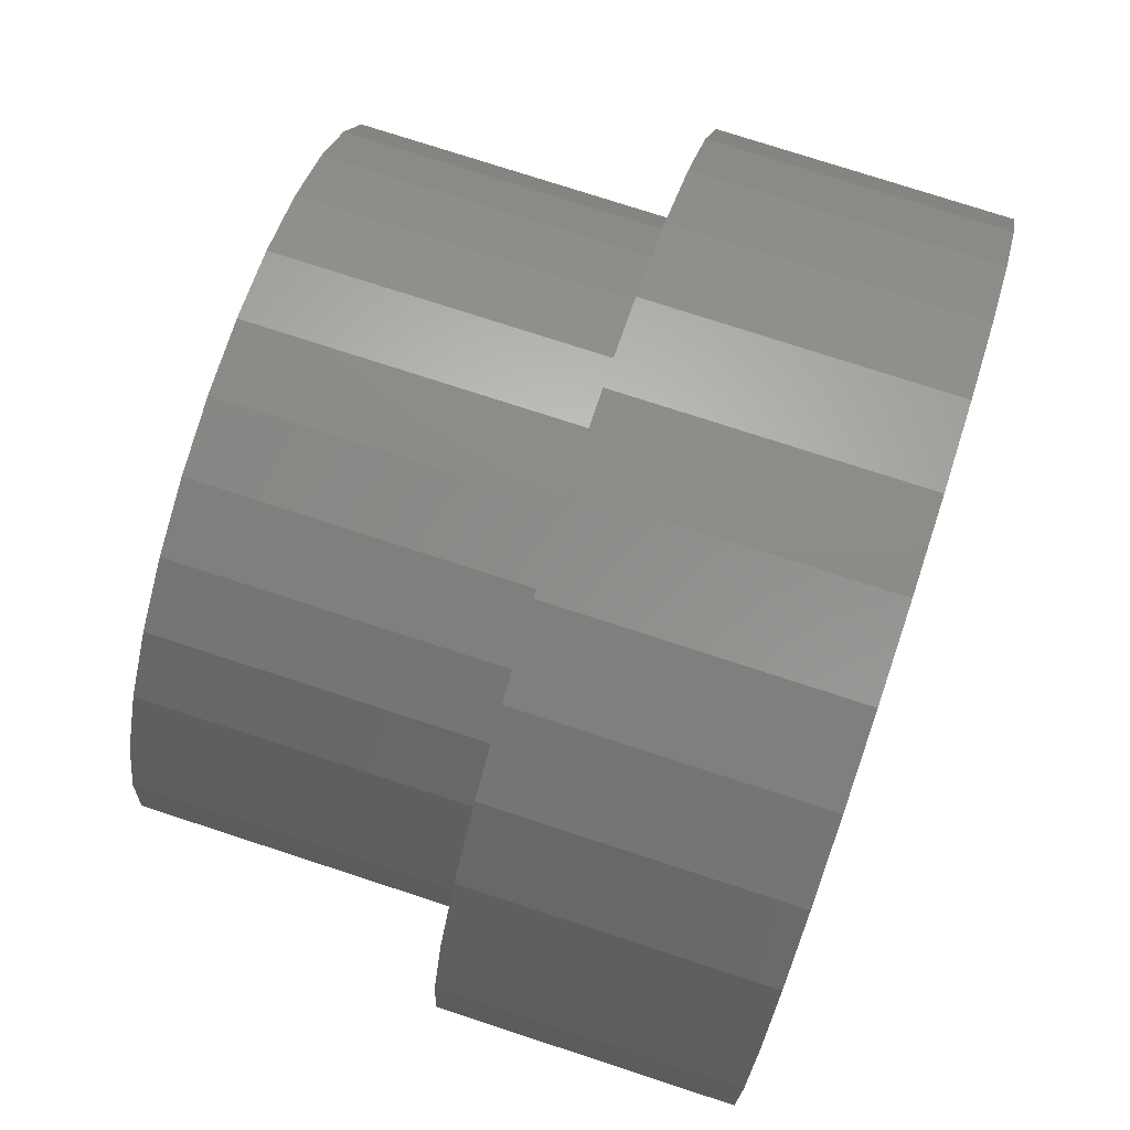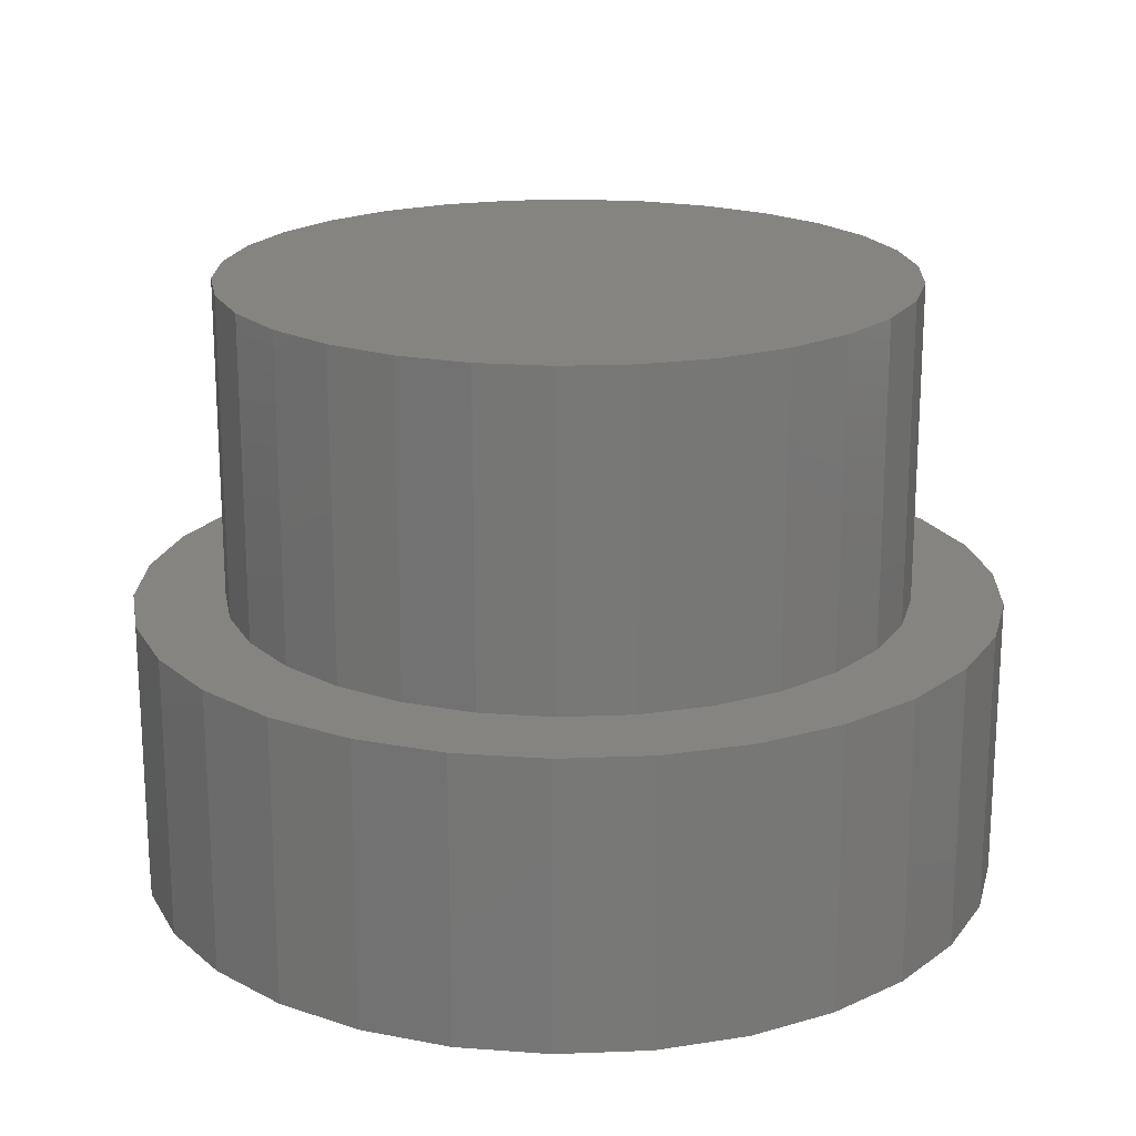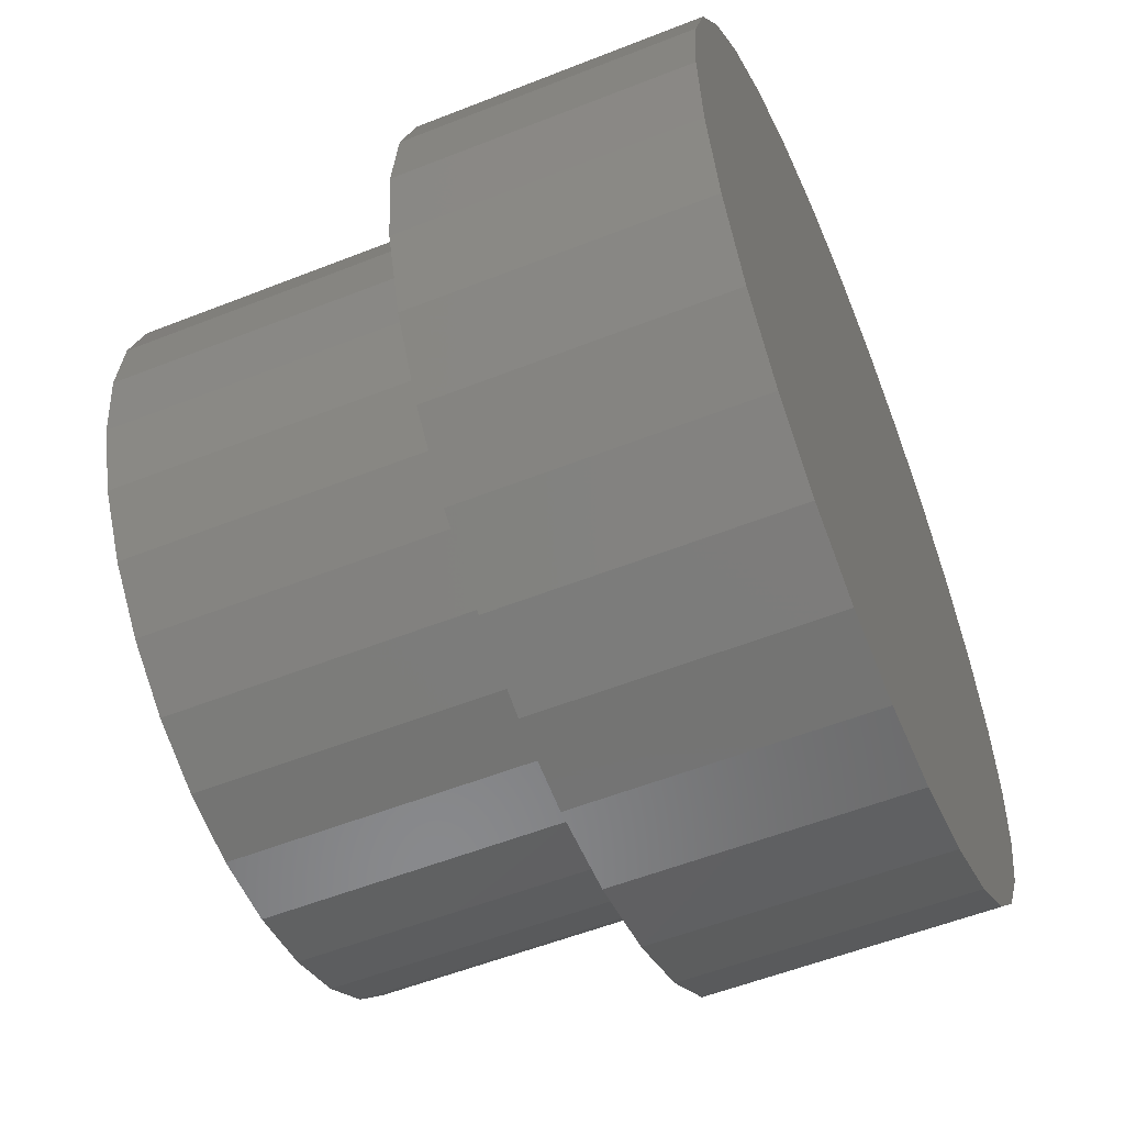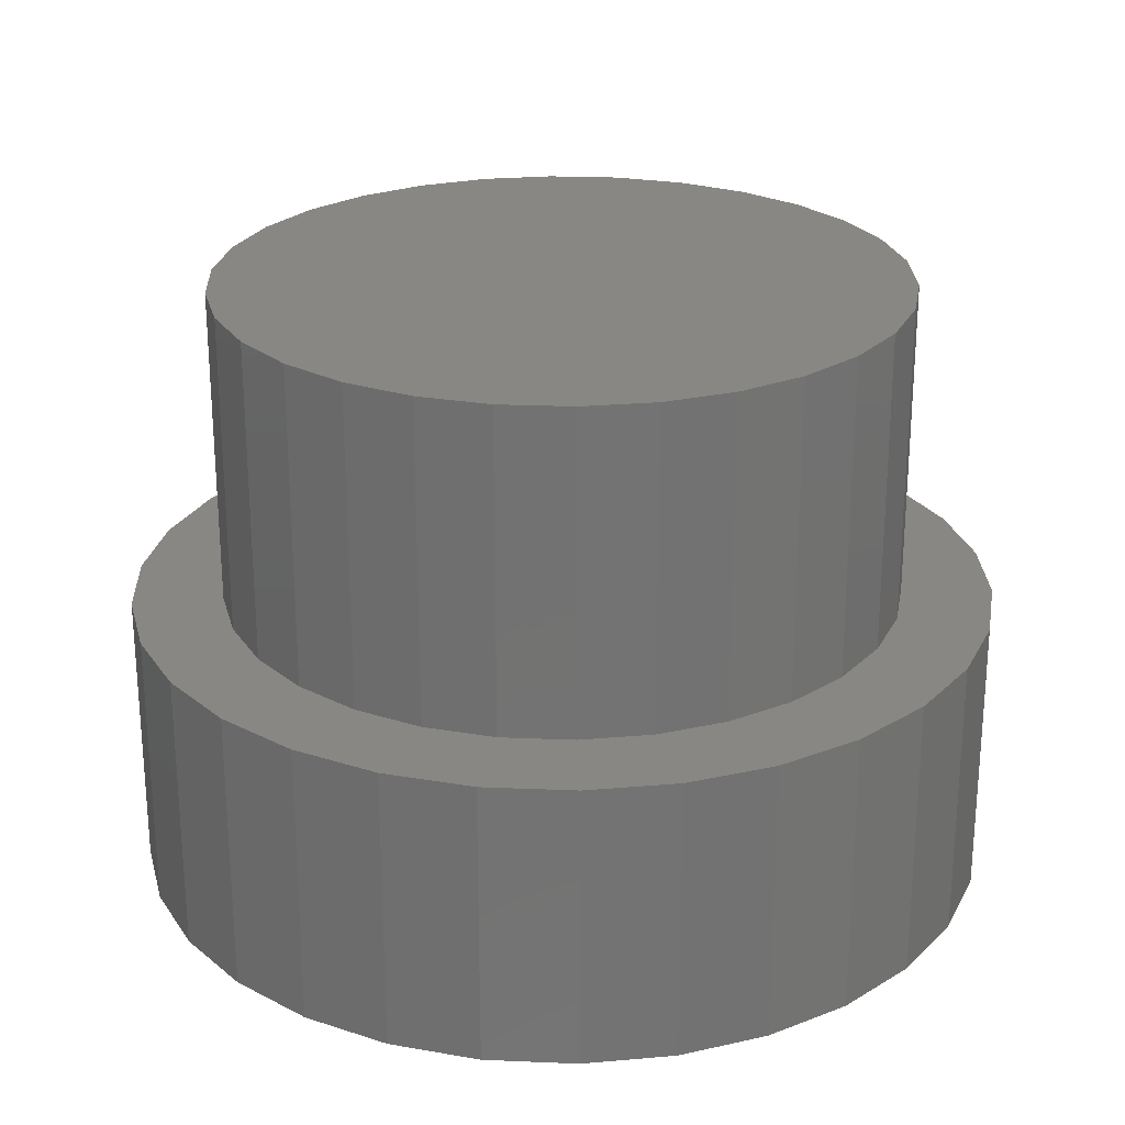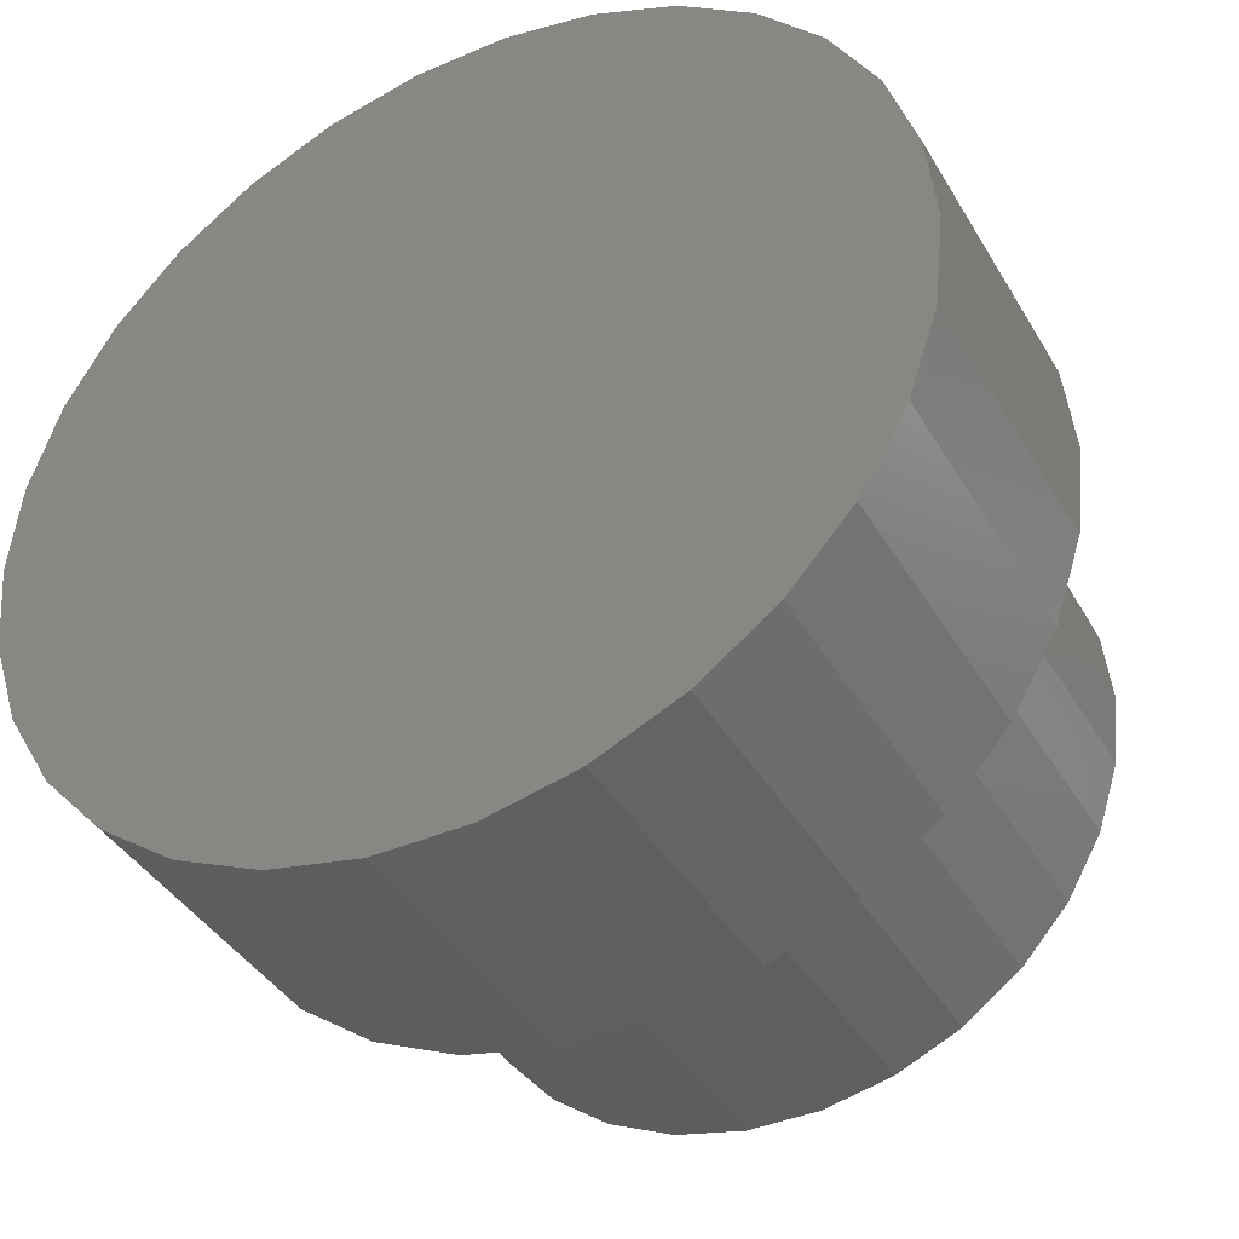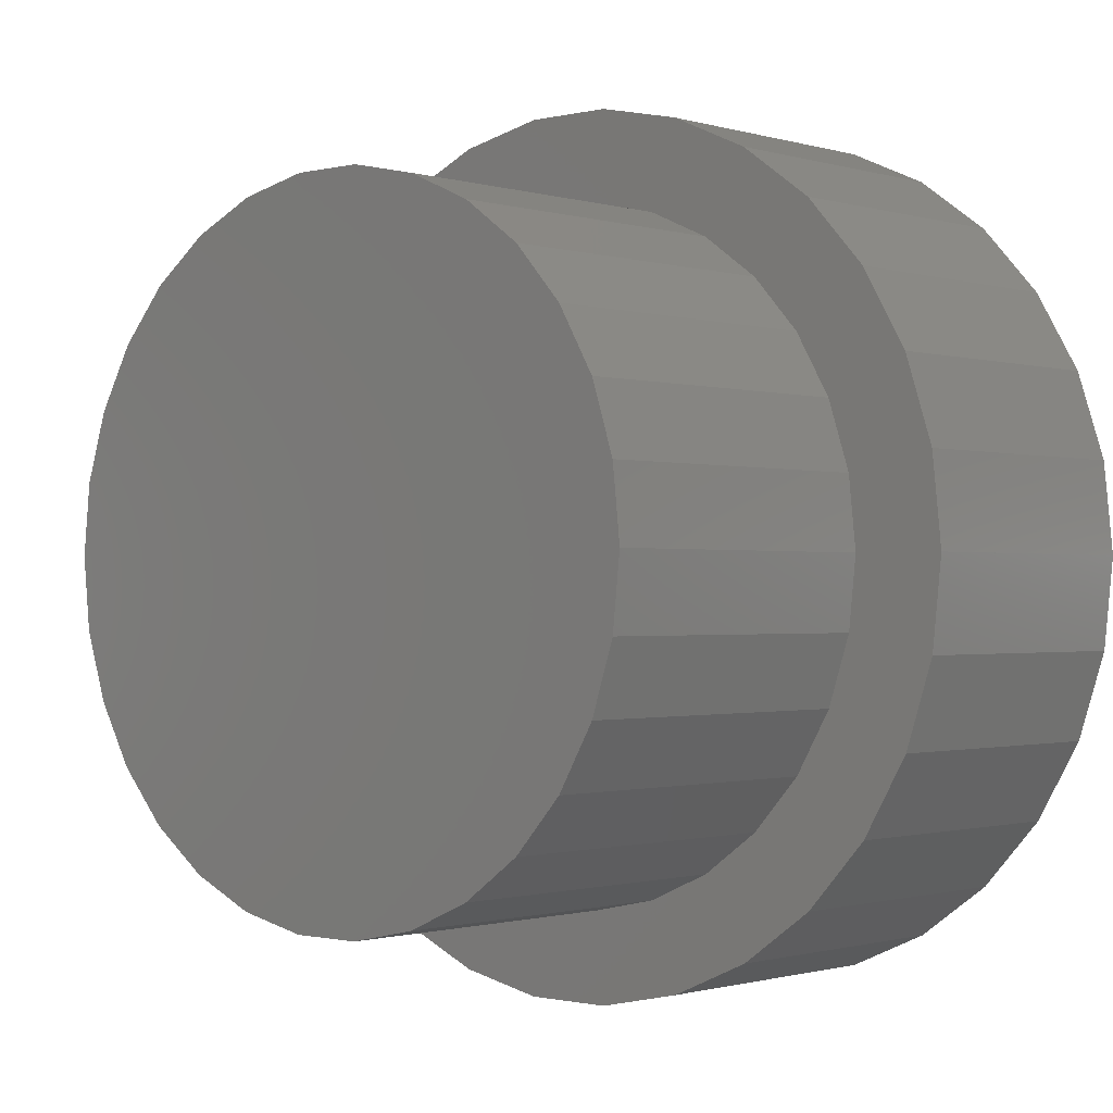
<metadata>
{"format":"stl","ext":"stl","renderer":"f3d","projection":"perspective","resolution":1024,"background":"white","views":[{"elev":75.7,"azim":108.1,"up":"+Y"},{"elev":19.7,"azim":91.8,"up":"+Z"},{"elev":-55.5,"azim":112.6,"up":"+Y"},{"elev":24.8,"azim":171.9,"up":"+Z"},{"elev":-40.1,"azim":-152.1,"up":"+Y"},{"elev":-0.9,"azim":42.1,"up":"+Y"}]}
</metadata>
<code>
# stl→obj: 120 verts, 236 faces
v 1.5 15.75 10.02
v 1.609 16.79 10.02
v 1.609 14.71 10.02
v 1.932 17.78 10.02
v 2.455 18.69 10.02
v 3.154 19.47 10.02
v 4 20.08 10.02
v 4.955 20.51 10.02
v 5.977 20.72 10.02
v 7.023 20.72 10.02
v 8.045 20.51 10.02
v 9 20.08 10.02
v 9.846 19.47 10.02
v 10.55 18.69 10.02
v 11.07 17.78 10.02
v 11.39 16.79 10.02
v 11.5 15.75 10.02
v 11.39 14.71 10.02
v 11.07 13.72 10.02
v 10.55 12.81 10.02
v 9.846 12.03 10.02
v 9 11.42 10.02
v 8.045 10.99 10.02
v 7.023 10.78 10.02
v 5.977 10.78 10.02
v 4.955 10.99 10.02
v 4 11.42 10.02
v 3.154 12.03 10.02
v 2.455 12.81 10.02
v 1.932 13.72 10.02
v 1.5 15.75 13.32
v 1.609 16.79 13.32
v 1.609 14.71 13.32
v 1.932 13.72 13.32
v 2.455 12.81 13.32
v 3.154 12.03 13.32
v 4 11.42 13.32
v 4.955 10.99 13.32
v 5.977 10.78 13.32
v 7.023 10.78 13.32
v 8.045 10.99 13.32
v 9 11.42 13.32
v 9.846 12.03 13.32
v 10.55 12.81 13.32
v 11.07 13.72 13.32
v 11.39 14.71 13.32
v 11.5 15.75 13.32
v 11.39 16.79 13.32
v 11.07 17.78 13.32
v 10.55 18.69 13.32
v 9.846 19.47 13.32
v 9 20.08 13.32
v 8.045 20.51 13.32
v 7.023 20.72 13.32
v 5.977 20.72 13.32
v 4.955 20.51 13.32
v 4 20.08 13.32
v 3.154 19.47 13.32
v 2.455 18.69 13.32
v 1.932 17.78 13.32
v 2.892 14.14 13.32
v 9.143 12.81 13.32
v 8.475 12.33 13.32
v 9.696 13.43 13.32
v 2.636 16.57 13.32
v 2.892 17.36 13.32
v 7.721 11.99 13.32
v 6.913 11.82 13.32
v 10.11 17.36 13.32
v 10.36 16.57 13.32
v 8.475 19.17 13.32
v 9.143 18.69 13.32
v 6.913 19.68 13.32
v 7.721 19.51 13.32
v 5.279 11.99 13.32
v 4.525 12.33 13.32
v 10.11 14.14 13.32
v 9.696 18.07 13.32
v 6.087 19.68 13.32
v 3.857 18.69 13.32
v 3.304 18.07 13.32
v 5.279 19.51 13.32
v 4.525 19.17 13.32
v 10.45 15.75 13.32
v 10.36 14.93 13.32
v 6.087 11.82 13.32
v 3.857 12.81 13.32
v 3.304 13.43 13.32
v 2.636 14.93 13.32
v 2.55 15.75 13.32
v 2.55 15.75 17.02
v 2.636 14.93 17.02
v 2.892 14.14 17.02
v 3.304 13.43 17.02
v 3.857 12.81 17.02
v 4.525 12.33 17.02
v 5.279 11.99 17.02
v 6.087 11.82 17.02
v 6.913 11.82 17.02
v 7.721 11.99 17.02
v 8.475 12.33 17.02
v 9.143 12.81 17.02
v 9.696 13.43 17.02
v 10.11 14.14 17.02
v 10.36 14.93 17.02
v 10.45 15.75 17.02
v 10.36 16.57 17.02
v 10.11 17.36 17.02
v 9.696 18.07 17.02
v 9.143 18.69 17.02
v 8.475 19.17 17.02
v 7.721 19.51 17.02
v 6.913 19.68 17.02
v 6.087 19.68 17.02
v 5.279 19.51 17.02
v 4.525 19.17 17.02
v 3.857 18.69 17.02
v 3.304 18.07 17.02
v 2.892 17.36 17.02
v 2.636 16.57 17.02
f 1 2 3
f 3 2 4
f 3 4 5
f 3 5 6
f 3 6 7
f 3 7 8
f 3 8 9
f 3 9 10
f 3 10 11
f 3 11 12
f 3 12 13
f 3 13 14
f 3 14 15
f 3 15 16
f 3 16 17
f 3 17 18
f 3 18 19
f 3 19 20
f 3 20 21
f 3 21 22
f 3 22 23
f 3 23 24
f 3 24 25
f 3 25 26
f 3 26 27
f 3 27 28
f 3 28 29
f 3 29 30
f 1 31 2
f 2 31 32
f 1 3 31
f 31 3 33
f 3 30 33
f 33 30 34
f 30 29 34
f 34 29 35
f 29 28 35
f 35 28 36
f 36 28 27
f 37 36 27
f 37 27 26
f 38 37 26
f 38 26 25
f 39 38 25
f 39 25 24
f 40 39 24
f 40 24 23
f 41 40 23
f 41 23 22
f 42 41 22
f 42 22 21
f 43 42 21
f 43 21 20
f 44 43 20
f 44 20 19
f 45 44 19
f 45 19 18
f 46 45 18
f 46 18 17
f 47 46 17
f 17 16 48
f 47 17 48
f 16 15 49
f 48 16 49
f 15 14 50
f 49 15 50
f 14 13 51
f 50 14 51
f 12 52 13
f 13 52 51
f 11 53 12
f 12 53 52
f 10 54 11
f 11 54 53
f 9 55 10
f 10 55 54
f 8 56 9
f 9 56 55
f 7 57 8
f 8 57 56
f 6 58 7
f 7 58 57
f 5 59 6
f 6 59 58
f 4 60 5
f 5 60 59
f 2 32 4
f 4 32 60
f 32 31 33
f 35 32 34
f 34 32 33
f 36 32 35
f 37 32 36
f 61 32 37
f 62 63 43
f 64 62 44
f 65 66 32
f 67 68 41
f 69 70 48
f 71 72 51
f 73 74 52
f 56 32 55
f 57 32 56
f 58 32 57
f 59 32 58
f 60 32 59
f 75 76 39
f 77 64 45
f 72 78 50
f 79 73 53
f 80 32 81
f 82 79 54
f 55 32 80
f 55 83 54
f 83 82 54
f 54 79 53
f 80 83 55
f 53 73 52
f 52 74 51
f 74 71 51
f 51 72 50
f 50 78 49
f 70 84 47
f 49 69 48
f 66 81 32
f 48 70 47
f 47 84 46
f 46 85 45
f 78 69 49
f 85 77 45
f 45 64 44
f 44 62 43
f 43 63 42
f 84 85 46
f 42 67 41
f 41 68 40
f 68 86 40
f 40 75 39
f 39 76 38
f 38 87 37
f 87 88 37
f 89 32 61
f 88 61 37
f 89 90 32
f 63 67 42
f 76 87 38
f 86 75 40
f 90 65 32
f 90 89 91
f 91 89 92
f 89 61 92
f 92 61 93
f 61 88 93
f 93 88 94
f 88 87 94
f 94 87 95
f 95 87 76
f 96 95 76
f 96 76 75
f 97 96 75
f 97 75 86
f 98 97 86
f 98 86 68
f 99 98 68
f 99 68 67
f 100 99 67
f 100 67 63
f 101 100 63
f 101 63 62
f 102 101 62
f 102 62 64
f 103 102 64
f 103 64 77
f 104 103 77
f 104 77 85
f 105 104 85
f 105 85 84
f 106 105 84
f 84 70 107
f 106 84 107
f 70 69 108
f 107 70 108
f 69 78 109
f 108 69 109
f 78 72 110
f 109 78 110
f 71 111 72
f 72 111 110
f 74 112 71
f 71 112 111
f 73 113 74
f 74 113 112
f 79 114 73
f 73 114 113
f 82 115 79
f 79 115 114
f 83 116 82
f 82 116 115
f 80 117 83
f 83 117 116
f 81 118 80
f 80 118 117
f 66 119 81
f 81 119 118
f 65 120 66
f 66 120 119
f 90 91 65
f 65 91 120
f 120 91 92
f 94 120 93
f 93 120 92
f 95 120 94
f 96 120 95
f 97 120 96
f 98 120 97
f 99 120 98
f 100 120 99
f 101 120 100
f 102 120 101
f 103 120 102
f 104 120 103
f 105 120 104
f 106 120 105
f 107 120 106
f 108 120 107
f 109 120 108
f 110 120 109
f 111 120 110
f 112 120 111
f 113 120 112
f 114 120 113
f 115 120 114
f 116 120 115
f 117 120 116
f 118 120 117
f 119 120 118

</code>
